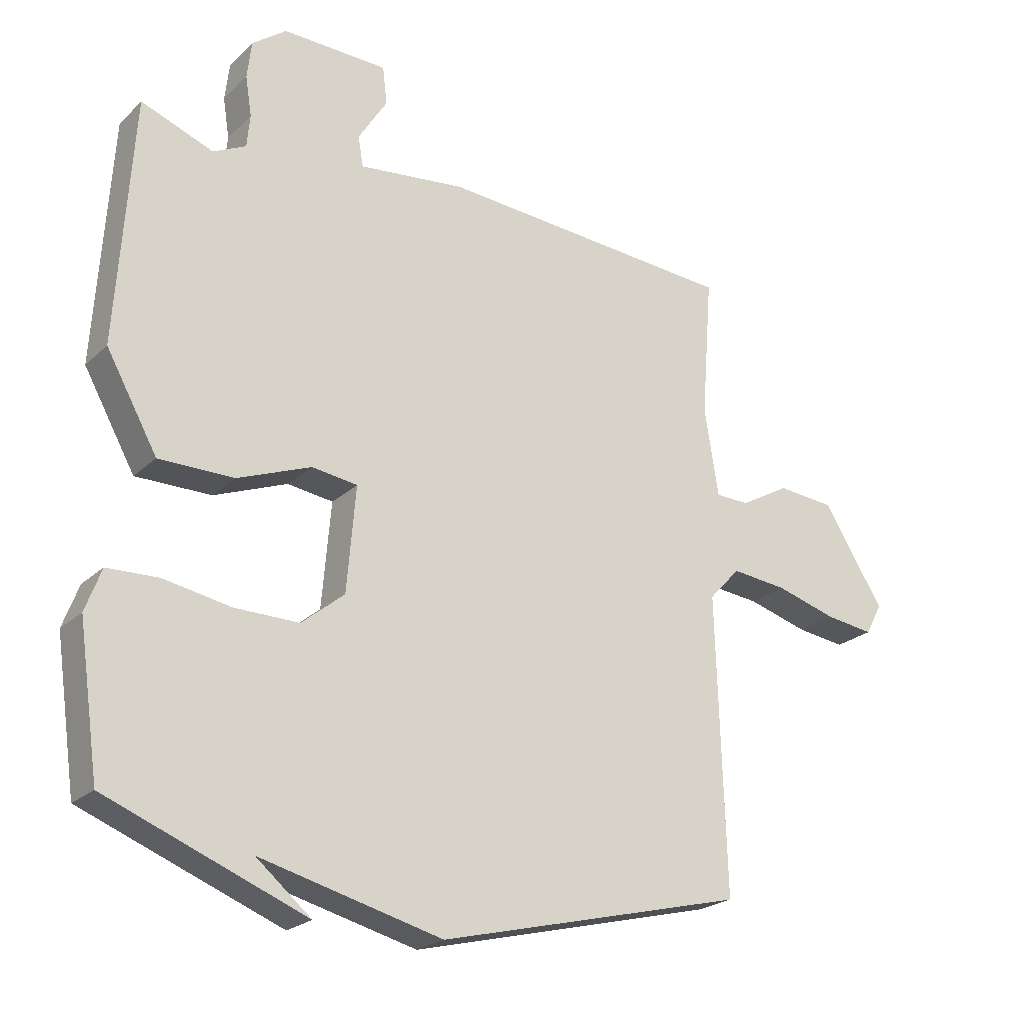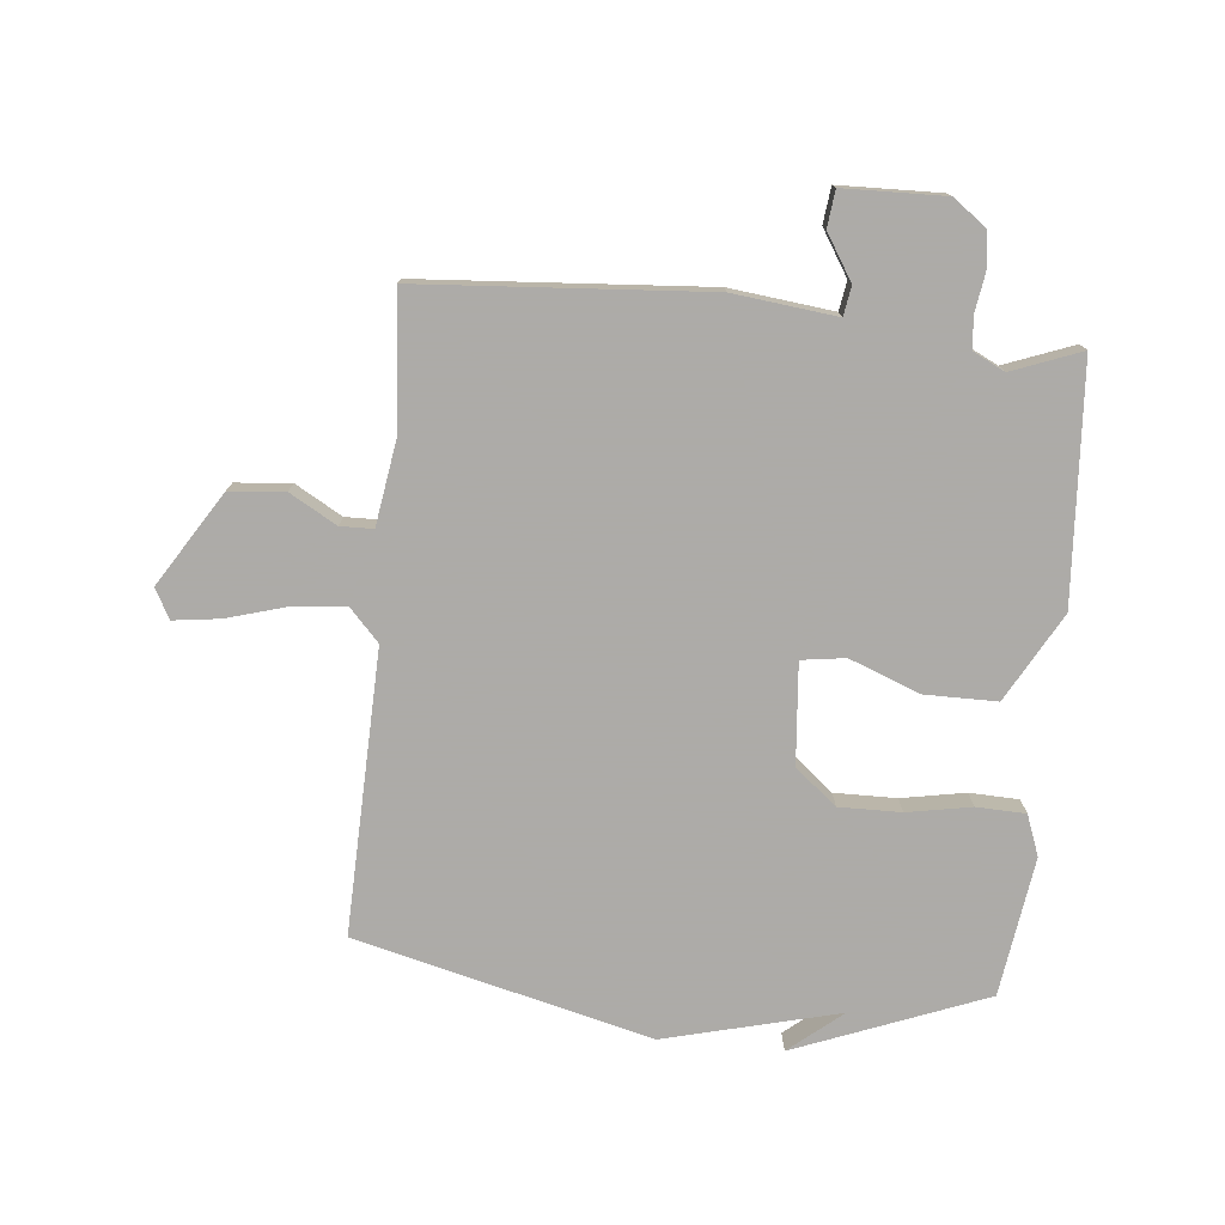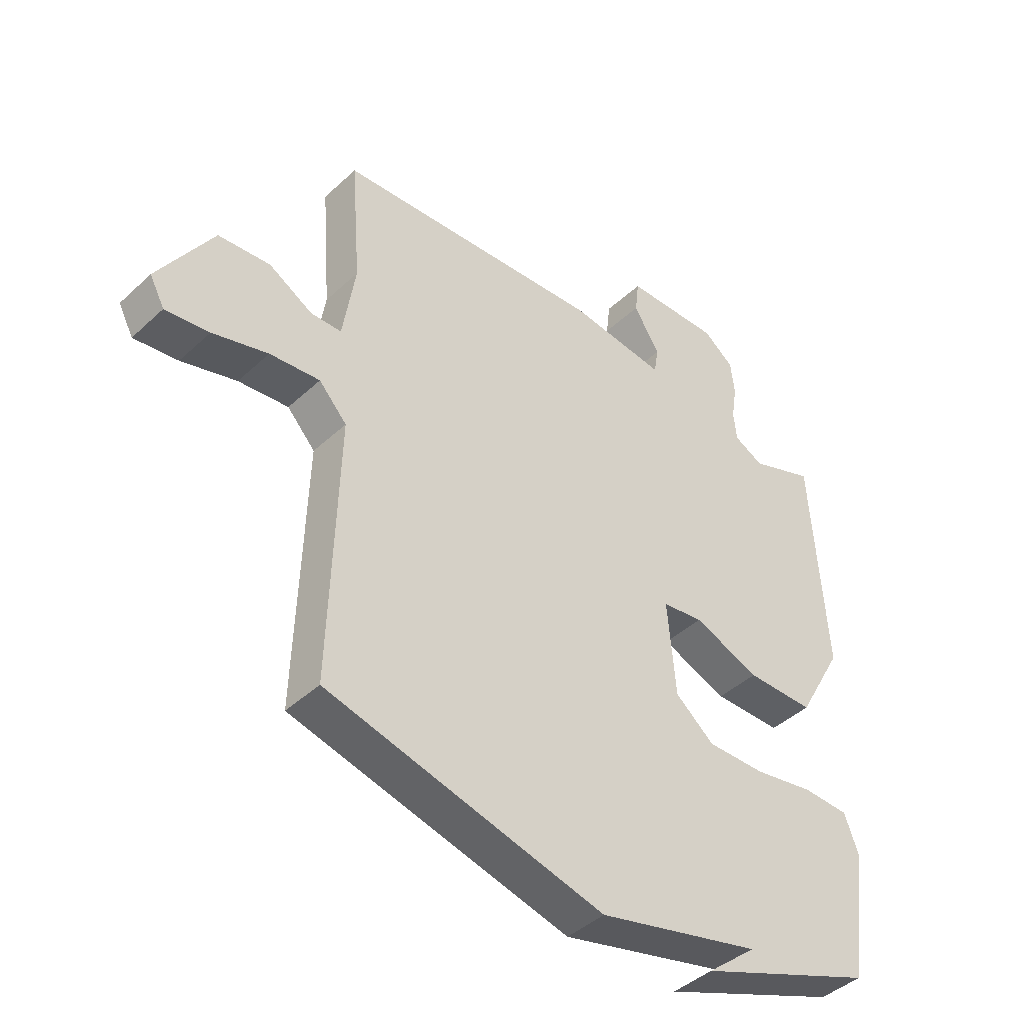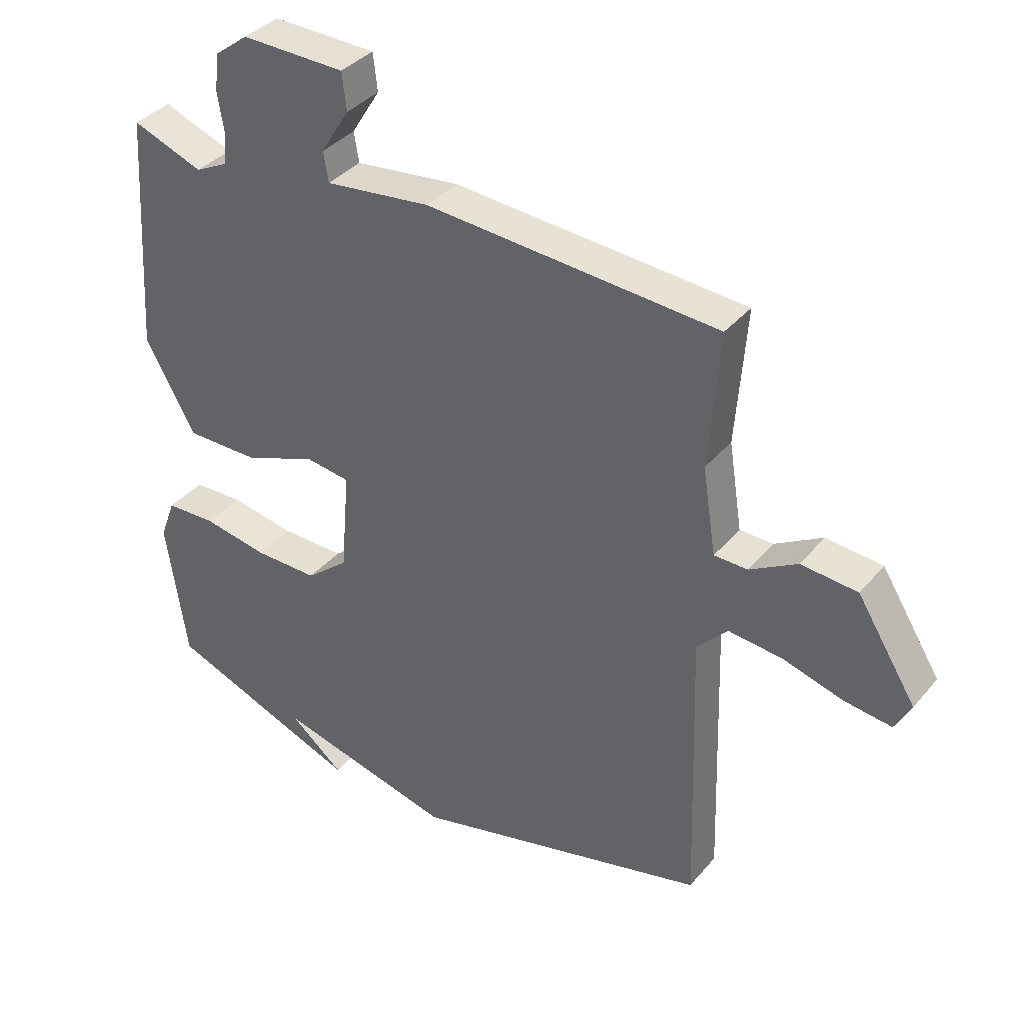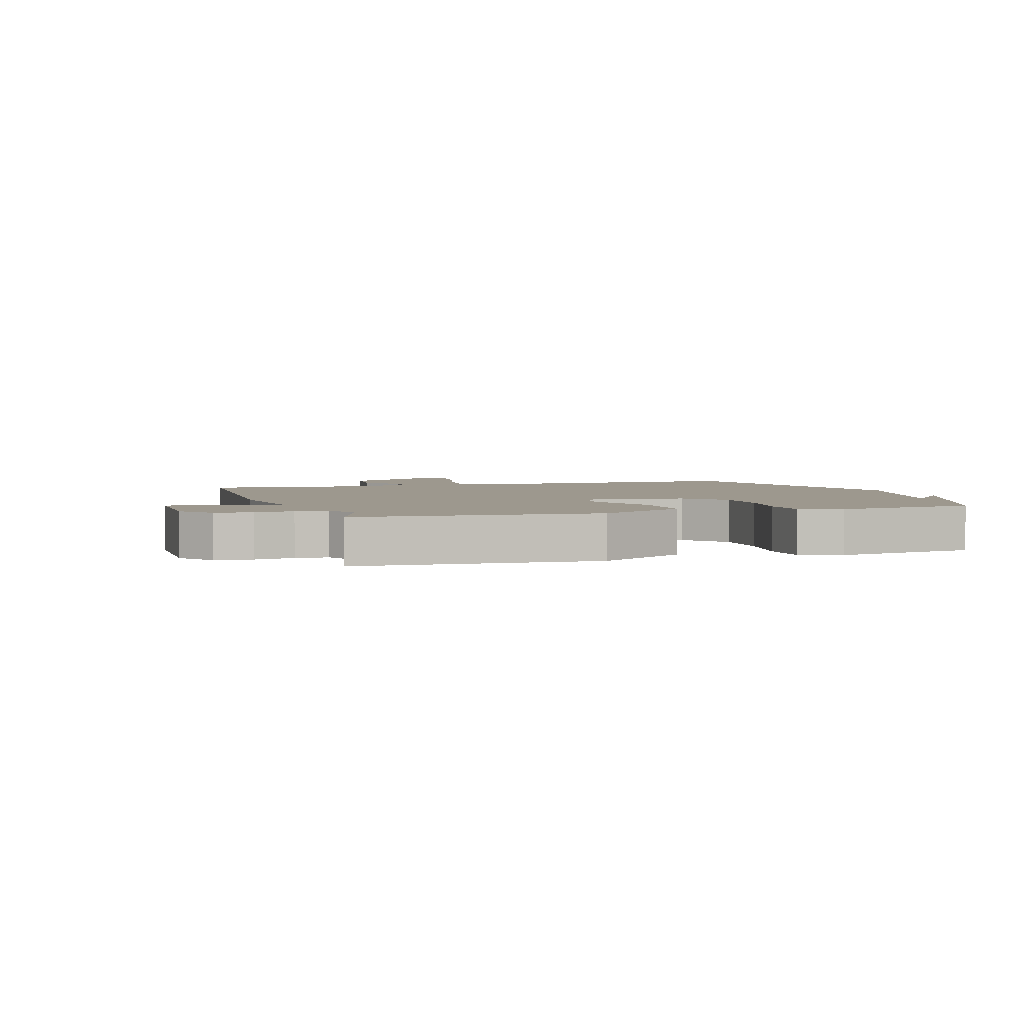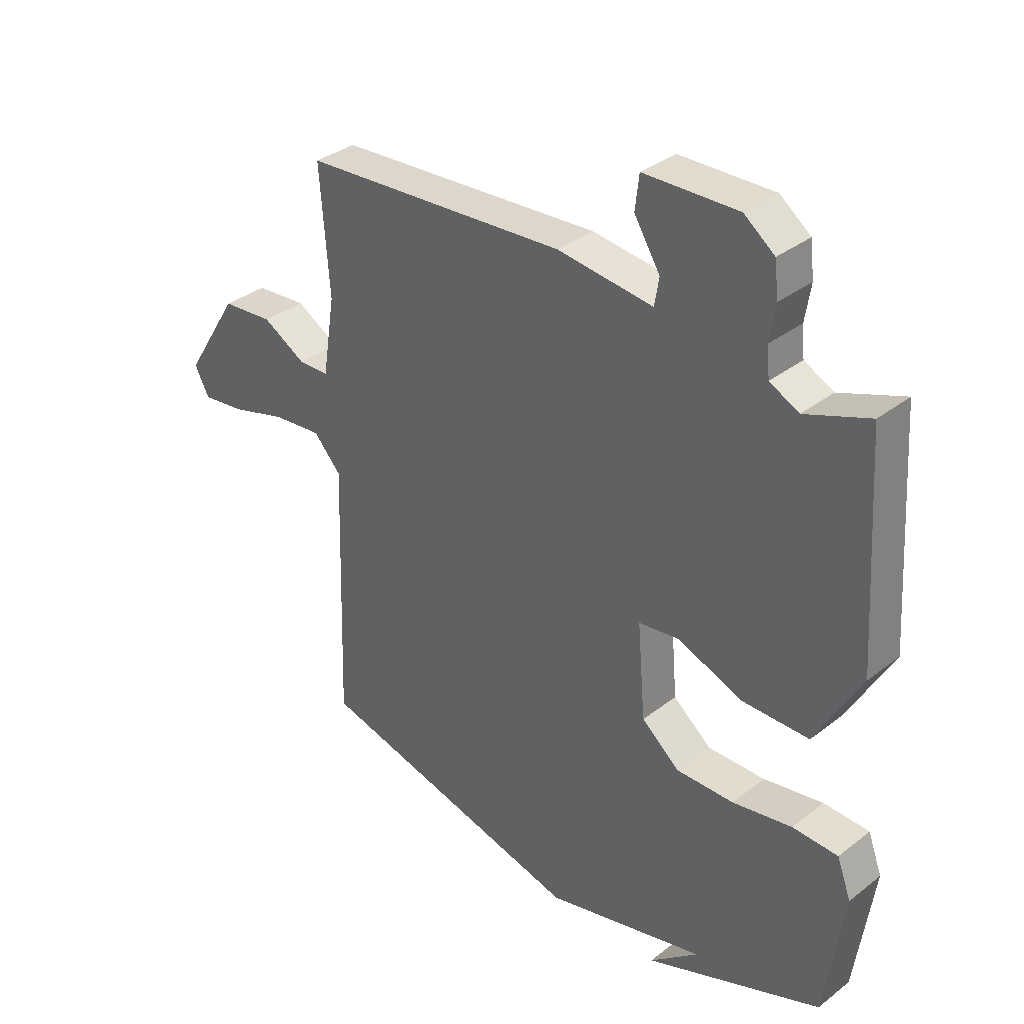
<metadata>
{"format":"obj","ext":"obj","renderer":"f3d","projection":"perspective","resolution":1024,"background":"white","views":[{"elev":-23.0,"azim":146.6,"up":"+Z"},{"elev":-76.5,"azim":-5.5,"up":"+Y"},{"elev":-42.8,"azim":-42.3,"up":"+Z"},{"elev":36.8,"azim":-145.4,"up":"+Z"},{"elev":3.2,"azim":71.9,"up":"+Y"},{"elev":34.5,"azim":43.9,"up":"+Z"}]}
</metadata>
<code>
v 0.5 0.07 -0.5
v 0.186 0.07 -0.622
v 0.273 0.07 -0.55
v -0.014 0.07 -0.622
v -0.5 0.07 -0.5
v -0.486 0.07 -0.034
v -0.535 0.07 0.019
v -0.623 0.07 0.01
v -0.72 0.07 -0.018
v -0.797 0.07 -0.028
v -0.823 0.07 0.021
v -0.727 0.07 0.174
v -0.636 0.07 0.182
v -0.559 0.07 0.138
v -0.505 0.07 0.139
v -0.483 0.07 0.279
v -0.5 0.07 0.5
v -0.028 0.07 0.533
v 0.142 0.07 0.513
v 0.15 0.07 0.561
v 0.104 0.07 0.635
v 0.111 0.07 0.695
v 0.278 0.07 0.699
v 0.332 0.07 0.658
v 0.339 0.07 0.598
v 0.329 0.07 0.535
v 0.334 0.07 0.483
v 0.386 0.07 0.457
v 0.5 0.07 0.5
v 0.525 0.07 0.111
v 0.444 0.07 -0.034
v 0.325 0.07 -0.034
v 0.209 0.07 0.011
v 0.137 0.07 0.001
v 0.151 0.07 -0.165
v 0.219 0.07 -0.221
v 0.321 0.07 -0.22
v 0.427 0.07 -0.201
v 0.508 0.07 -0.204
v 0.533 0.07 -0.271
v 0.5 0 -0.5
v 0.186 0 -0.622
v 0.273 0 -0.55
v -0.014 0 -0.622
v -0.5 0 -0.5
v -0.486 0 -0.034
v -0.535 0 0.019
v -0.623 0 0.01
v -0.72 0 -0.018
v -0.797 0 -0.028
v -0.823 0 0.021
v -0.727 0 0.174
v -0.636 0 0.182
v -0.559 0 0.138
v -0.505 0 0.139
v -0.483 0 0.279
v -0.5 0 0.5
v -0.028 0 0.533
v 0.142 0 0.513
v 0.15 0 0.561
v 0.104 0 0.635
v 0.111 0 0.695
v 0.278 0 0.699
v 0.332 0 0.658
v 0.339 0 0.598
v 0.329 0 0.535
v 0.334 0 0.483
v 0.386 0 0.457
v 0.5 0 0.5
v 0.525 0 0.111
v 0.444 0 -0.034
v 0.325 0 -0.034
v 0.209 0 0.011
v 0.137 0 0.001
v 0.151 0 -0.165
v 0.219 0 -0.221
v 0.321 0 -0.22
v 0.427 0 -0.201
v 0.508 0 -0.204
v 0.533 0 -0.271
f 39 40 1
f 38 39 1
f 37 38 1
f 36 37 1
f 35 36 1
f 31 32 33
f 30 31 33
f 29 30 33
f 28 29 33
f 27 28 33 34
f 26 27 34
f 24 25 26
f 23 24 26
f 22 23 26
f 21 22 26
f 20 21 26
f 19 20 26 34
f 18 19 34
f 17 18 34
f 16 17 34
f 15 16 34 35
f 12 13 14
f 11 12 14
f 10 11 14
f 9 10 14
f 8 9 14
f 7 8 14 15
f 15 35 1
f 7 15 1
f 6 7 1
f 3 4 5 6
f 1 2 3
f 1 3 6
f 41 80 79
f 41 79 78
f 41 78 77
f 41 77 76
f 41 76 75
f 73 72 71
f 73 71 70
f 73 70 69
f 73 69 68
f 74 73 68 67
f 74 67 66
f 66 65 64
f 66 64 63
f 66 63 62
f 66 62 61
f 66 61 60
f 74 66 60 59
f 74 59 58
f 74 58 57
f 74 57 56
f 75 74 56 55
f 54 53 52
f 54 52 51
f 54 51 50
f 54 50 49
f 54 49 48
f 55 54 48 47
f 41 75 55
f 41 55 47
f 41 47 46
f 46 45 44 43
f 43 42 41
f 46 43 41
f 1 41 42 2
f 2 42 43 3
f 3 43 44 4
f 4 44 45 5
f 5 45 46 6
f 6 46 47 7
f 7 47 48 8
f 8 48 49 9
f 9 49 50 10
f 10 50 51 11
f 11 51 52 12
f 12 52 53 13
f 13 53 54 14
f 14 54 55 15
f 15 55 56 16
f 16 56 57 17
f 17 57 58 18
f 18 58 59 19
f 19 59 60 20
f 20 60 61 21
f 21 61 62 22
f 22 62 63 23
f 23 63 64 24
f 24 64 65 25
f 25 65 66 26
f 26 66 67 27
f 27 67 68 28
f 28 68 69 29
f 29 69 70 30
f 30 70 71 31
f 31 71 72 32
f 32 72 73 33
f 33 73 74 34
f 34 74 75 35
f 35 75 76 36
f 36 76 77 37
f 37 77 78 38
f 38 78 79 39
f 39 79 80 40
f 40 80 41 1

</code>
